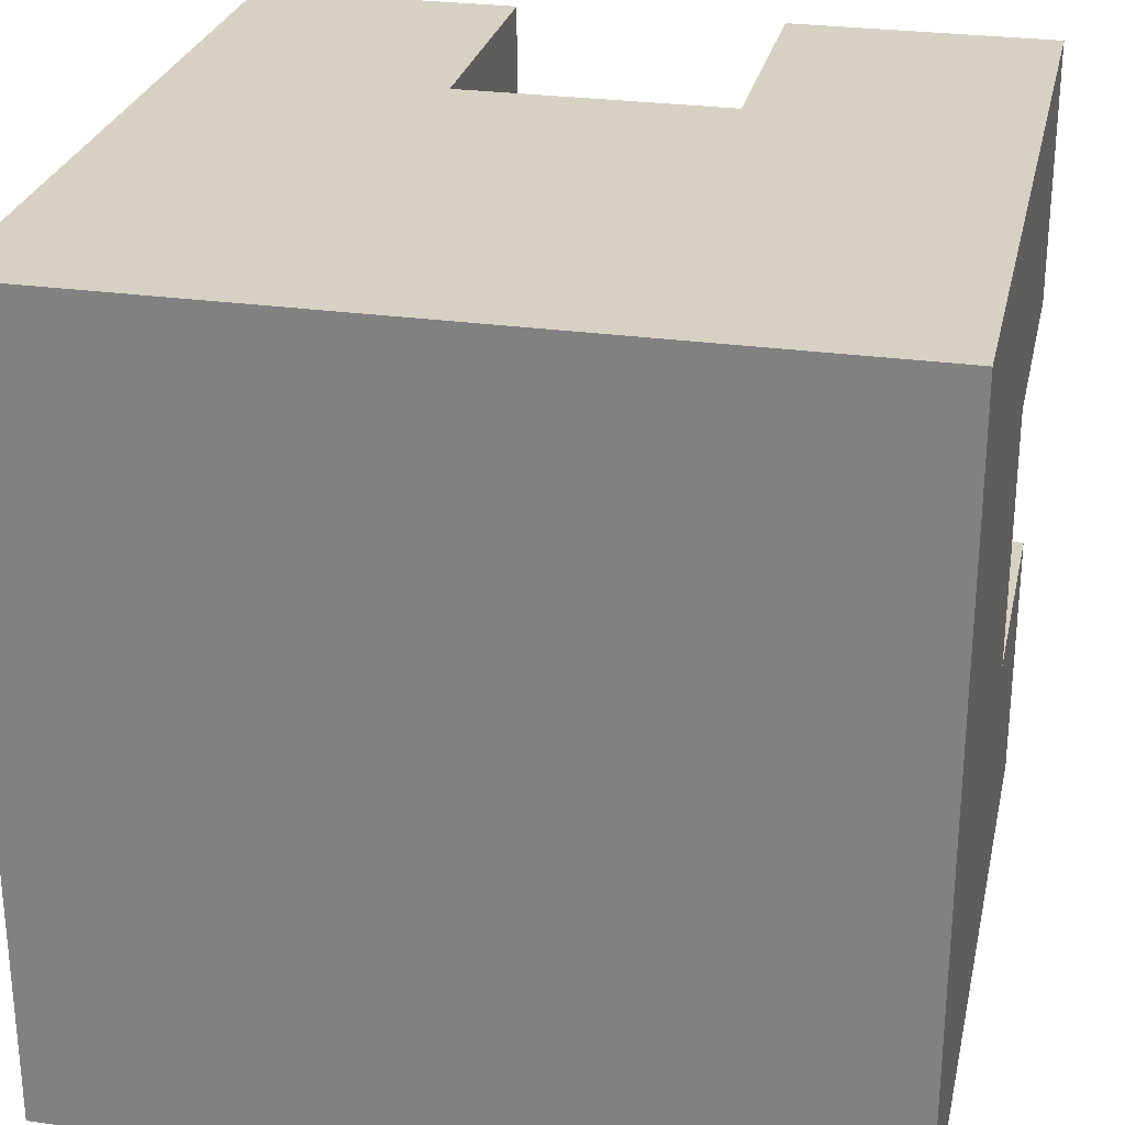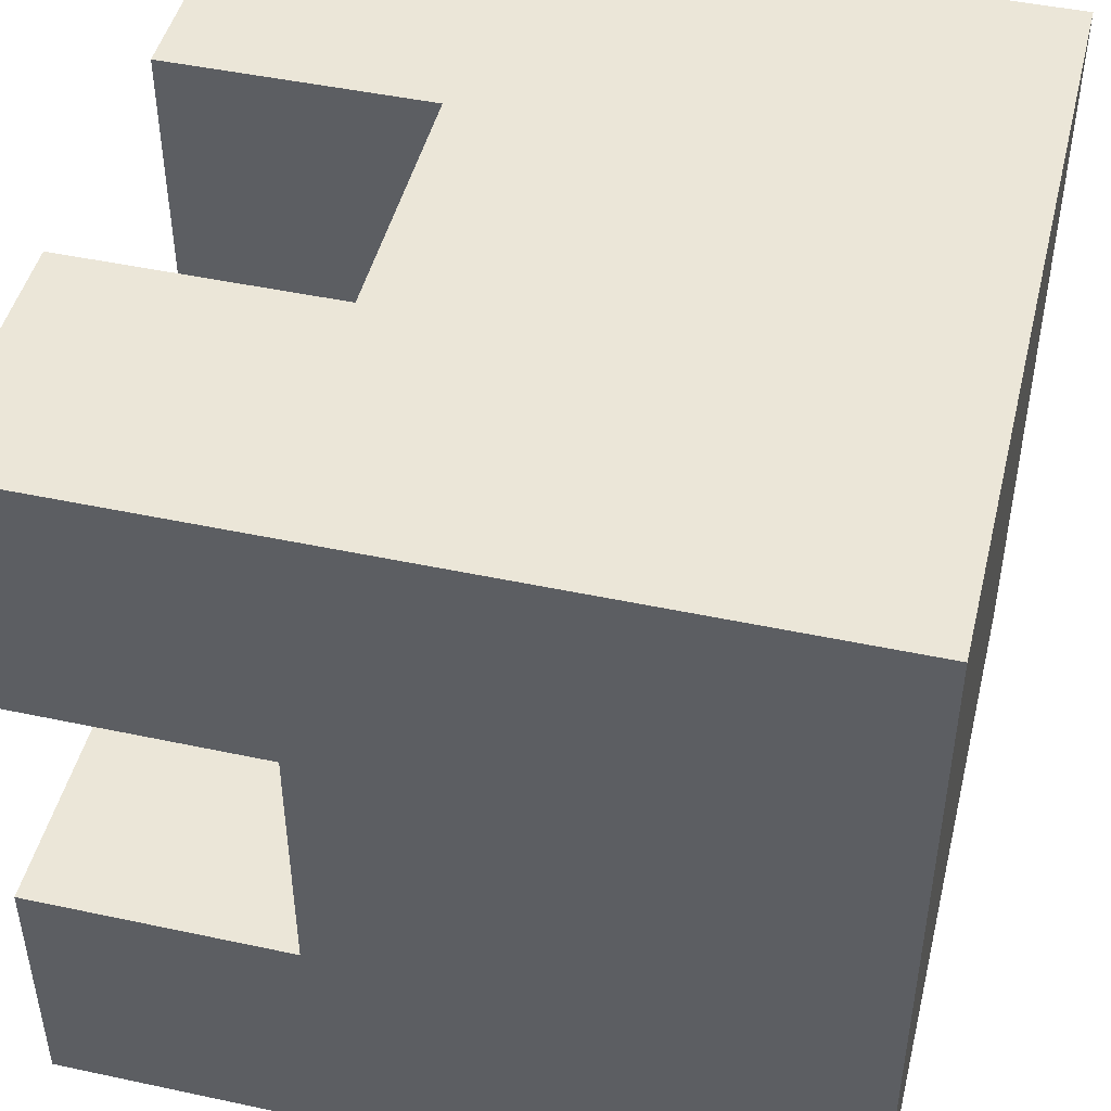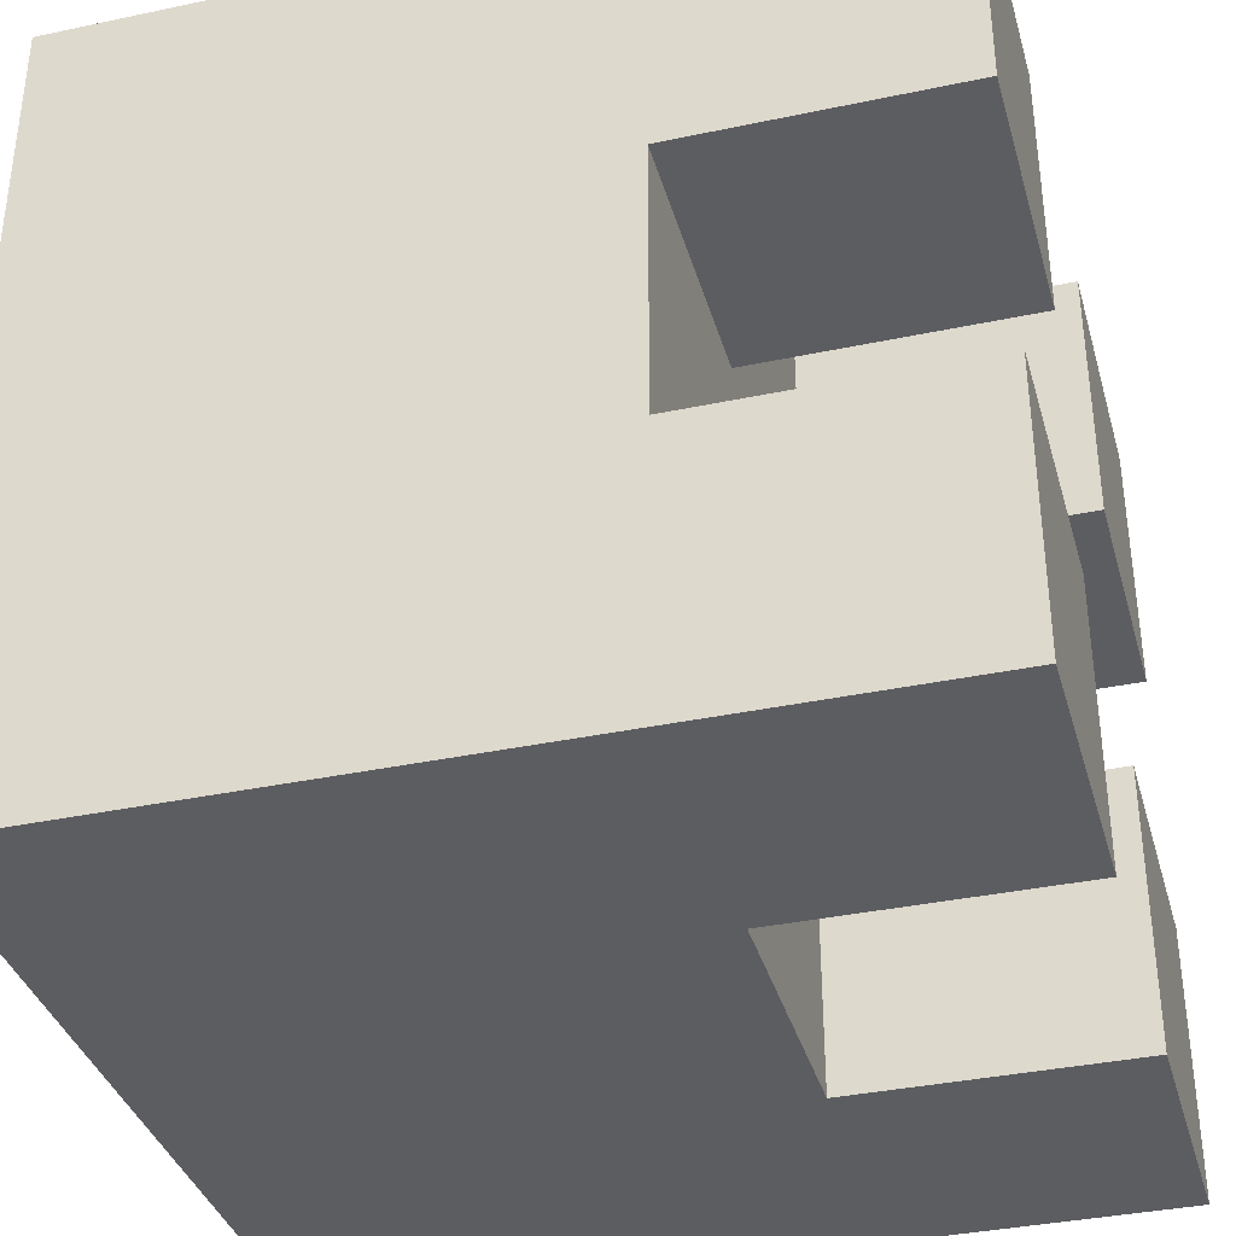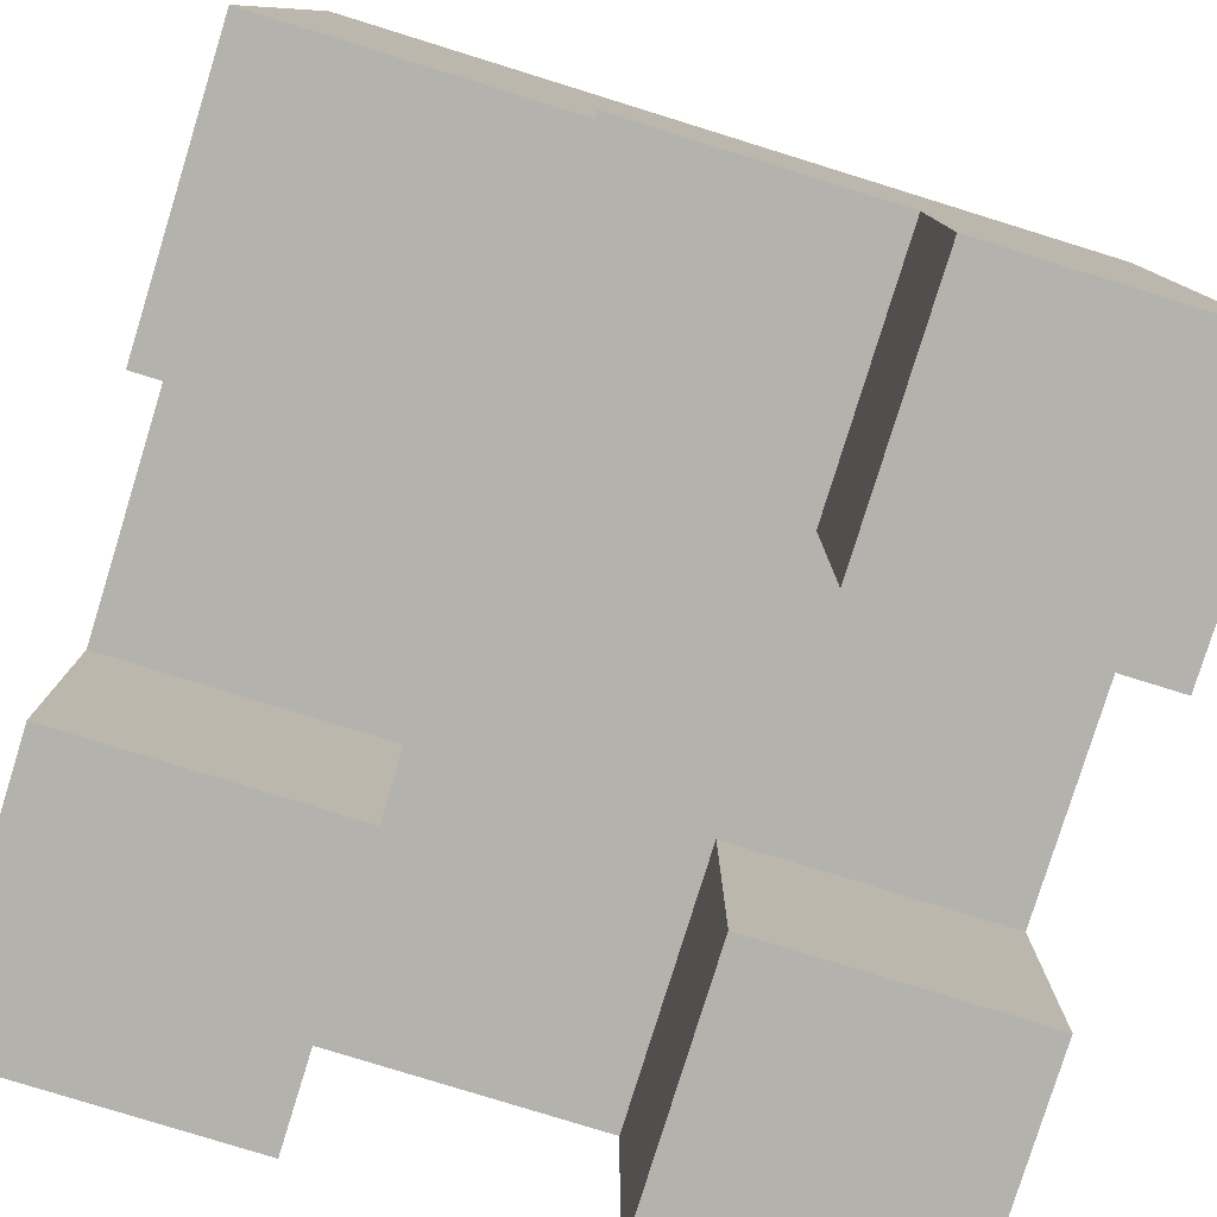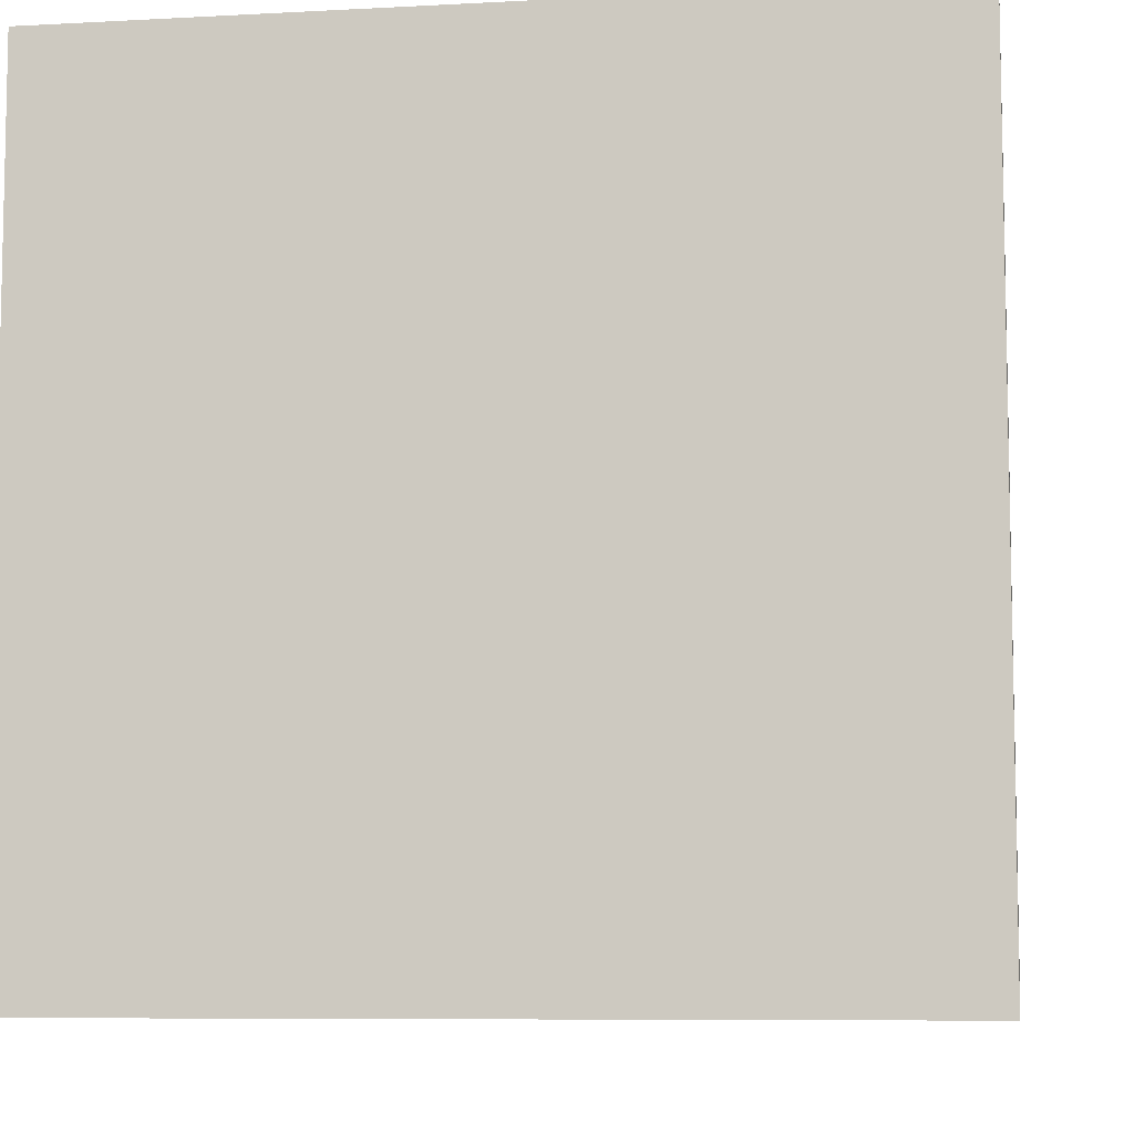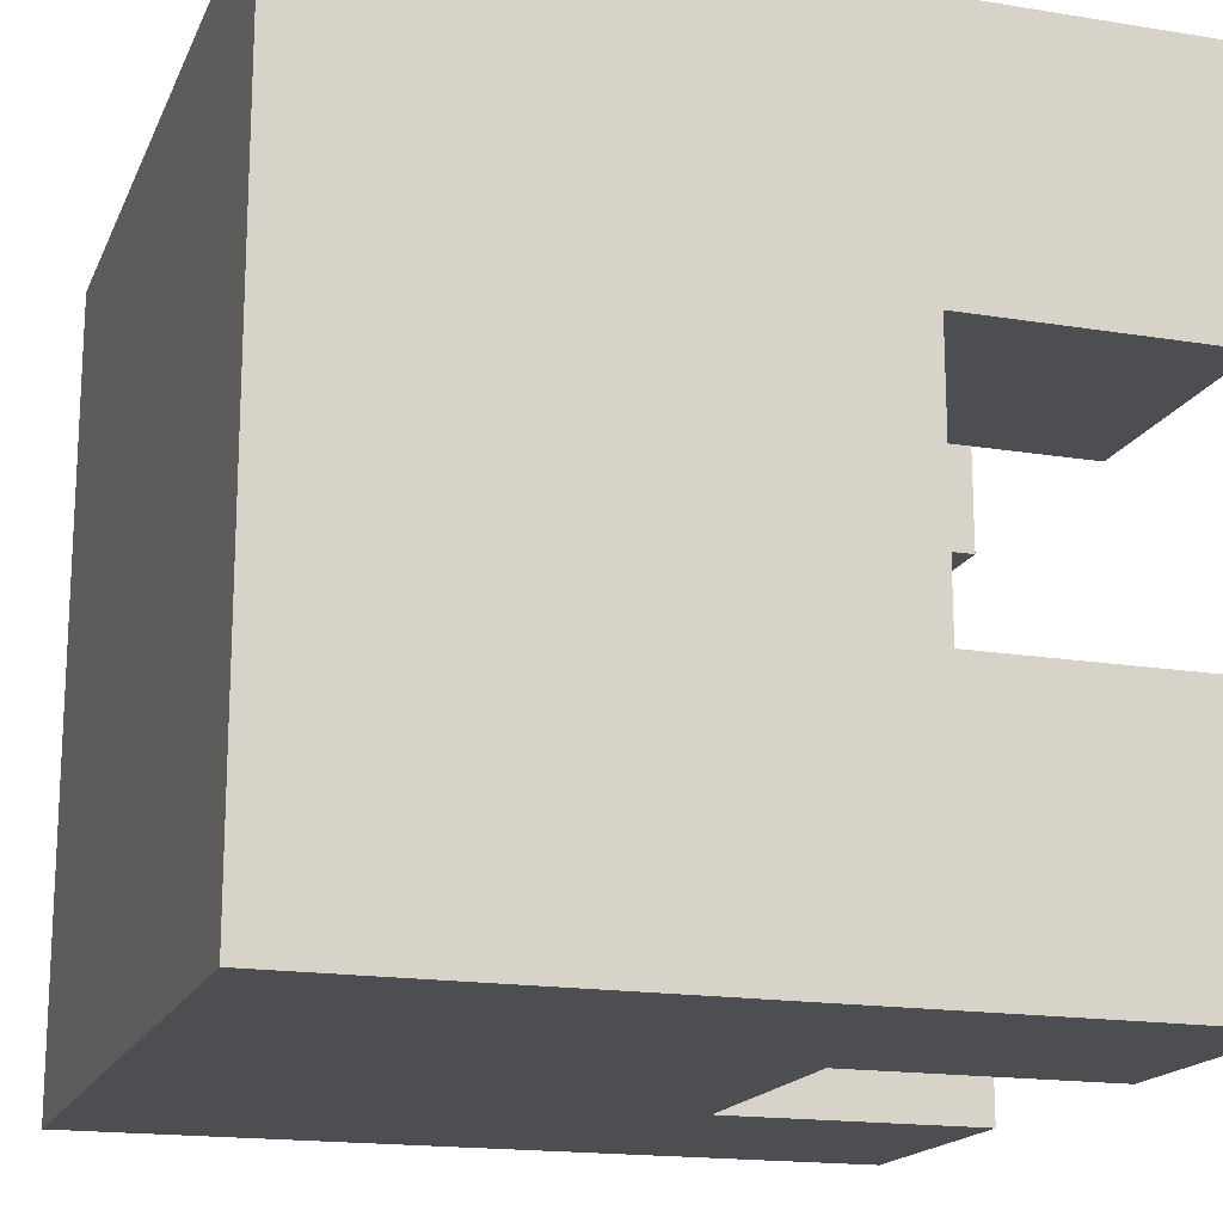
<metadata>
{"format":"obj","ext":"obj","renderer":"f3d","projection":"perspective","resolution":1024,"background":"white","views":[{"elev":27.1,"azim":12.3,"up":"+Y"},{"elev":46.6,"azim":-76.3,"up":"+Y"},{"elev":-36.5,"azim":105.4,"up":"+Y"},{"elev":-79.6,"azim":-17.2,"up":"+Z"},{"elev":-7.7,"azim":8.7,"up":"+Y"},{"elev":-17.2,"azim":72.0,"up":"+Y"}]}
</metadata>
<code>
g muela
v 0 0 3
v 0 1 3
v 0 2 3
v 0 3 3
v 0 1 4
v 0 2 4
v 0 0 6
v 0 3 6
v 2 0 3
v 2 1 3
v 2 2 3
v 2 3 3
v 2 0 4
v 2 1 4
v 2 2 4
v 2 3 4
v 1 0 3
v 1 1 3
v 1 2 3
v 1 3 3
v 1 0 4
v 1 1 4
v 1 2 4
v 1 3 4
v 3 0 3
v 3 1 3
v 3 2 3
v 3 3 3
v 3 1 4
v 3 2 4
v 3 0 6
v 3 3 6
v 0 0 3
v 0 0 6
v 1 0 3
v 1 0 4
v 2 0 3
v 2 0 4
v 3 0 3
v 3 0 6
v 0 2 3
v 0 2 4
v 1 2 3
v 1 2 4
v 2 2 3
v 2 2 4
v 3 2 3
v 3 2 4
v 0 1 3
v 0 1 4
v 1 1 3
v 1 1 4
v 2 1 3
v 2 1 4
v 3 1 3
v 3 1 4
v 0 3 3
v 0 3 6
v 1 3 3
v 1 3 4
v 2 3 3
v 2 3 4
v 3 3 3
v 3 3 6
v 0 0 3
v 1 0 3
v 2 0 3
v 3 0 3
v 0 1 3
v 1 1 3
v 2 1 3
v 3 1 3
v 0 2 3
v 1 2 3
v 2 2 3
v 3 2 3
v 0 3 3
v 1 3 3
v 2 3 3
v 3 3 3
v 1 0 4
v 2 0 4
v 0 1 4
v 1 1 4
v 2 1 4
v 3 1 4
v 0 2 4
v 1 2 4
v 2 2 4
v 3 2 4
v 1 3 4
v 2 3 4
v 0 0 6
v 3 0 6
v 0 3 6
v 3 3 6
f 5 2 1
f 6 4 3
f 7 5 1
f 7 6 5
f 8 4 6
f 8 6 7
f 13 10 9
f 14 10 13
f 15 12 11
f 16 12 15
f 17 18 21
f 21 18 22
f 19 20 23
f 23 20 24
f 25 26 29
f 27 28 30
f 25 29 31
f 29 30 31
f 30 28 32
f 31 30 32
f 35 34 33
f 36 34 35
f 38 34 36
f 39 38 37
f 40 34 38
f 40 38 39
f 43 42 41
f 44 42 43
f 47 46 45
f 48 46 47
f 49 50 51
f 51 50 52
f 53 54 55
f 55 54 56
f 57 58 59
f 59 58 60
f 60 58 62
f 61 62 63
f 62 58 64
f 63 62 64
f 69 66 65
f 70 66 69
f 71 68 67
f 72 68 71
f 77 74 73
f 78 74 77
f 79 76 75
f 80 76 79
f 84 82 81
f 85 82 84
f 87 84 83
f 87 86 85
f 87 85 84
f 88 86 87
f 89 86 88
f 90 86 89
f 91 89 88
f 92 89 91
f 93 94 95
f 95 94 96

</code>
